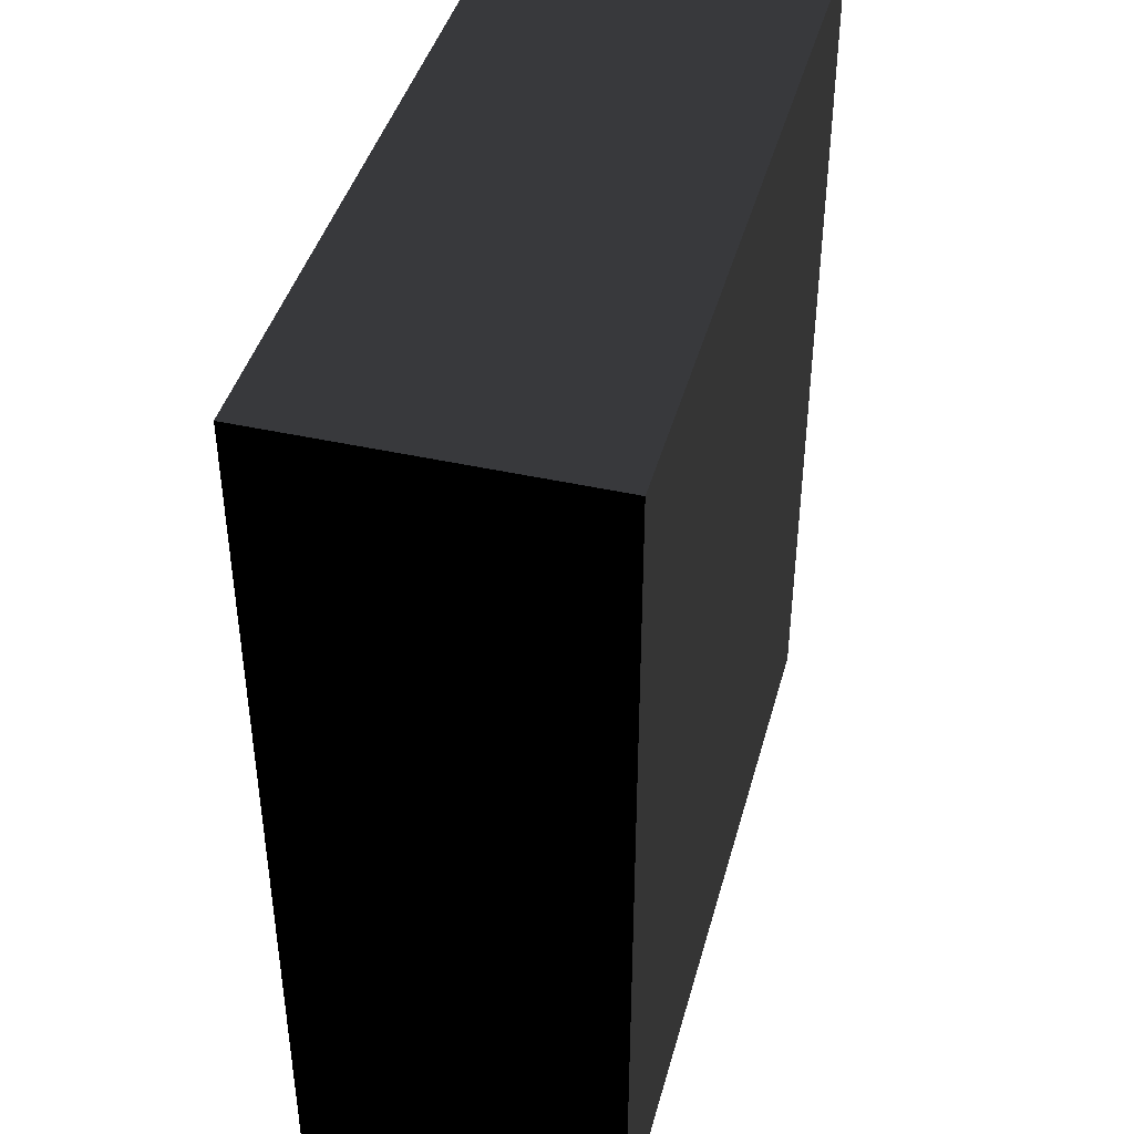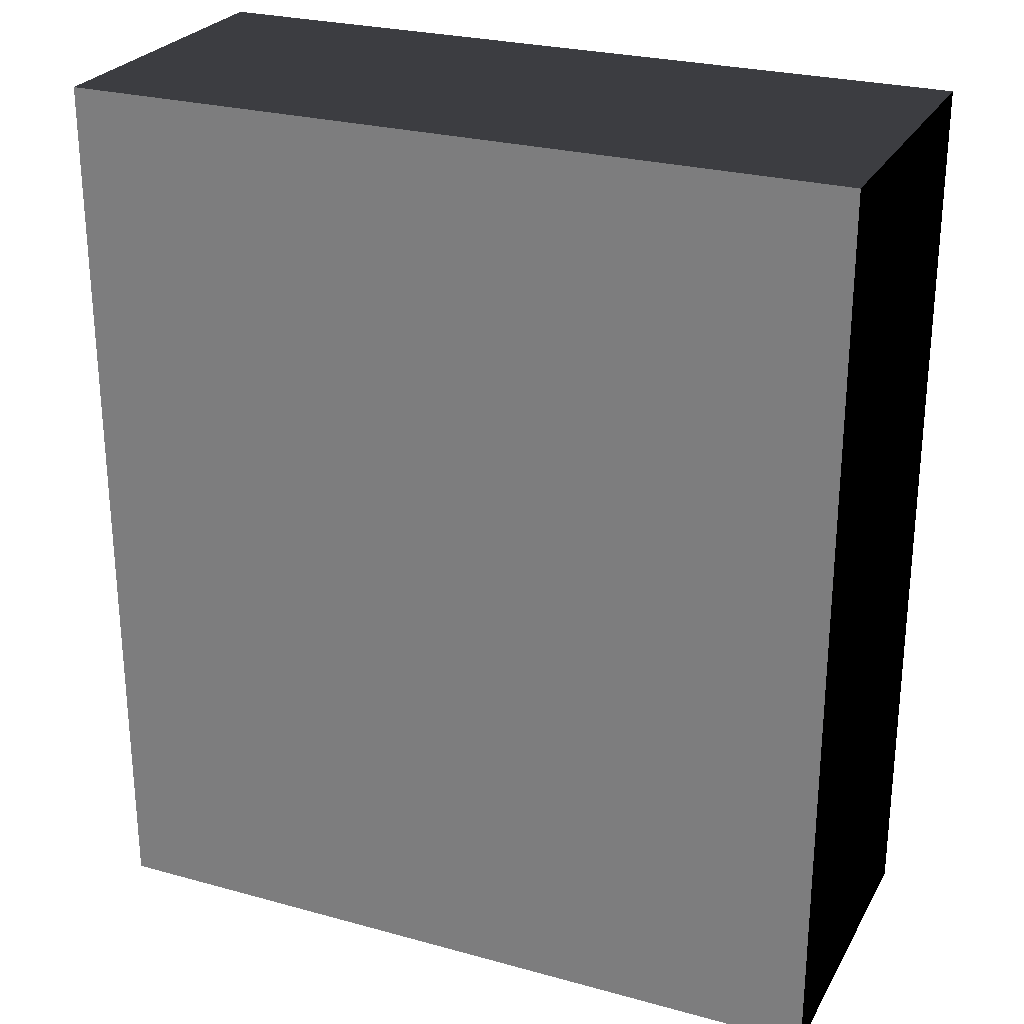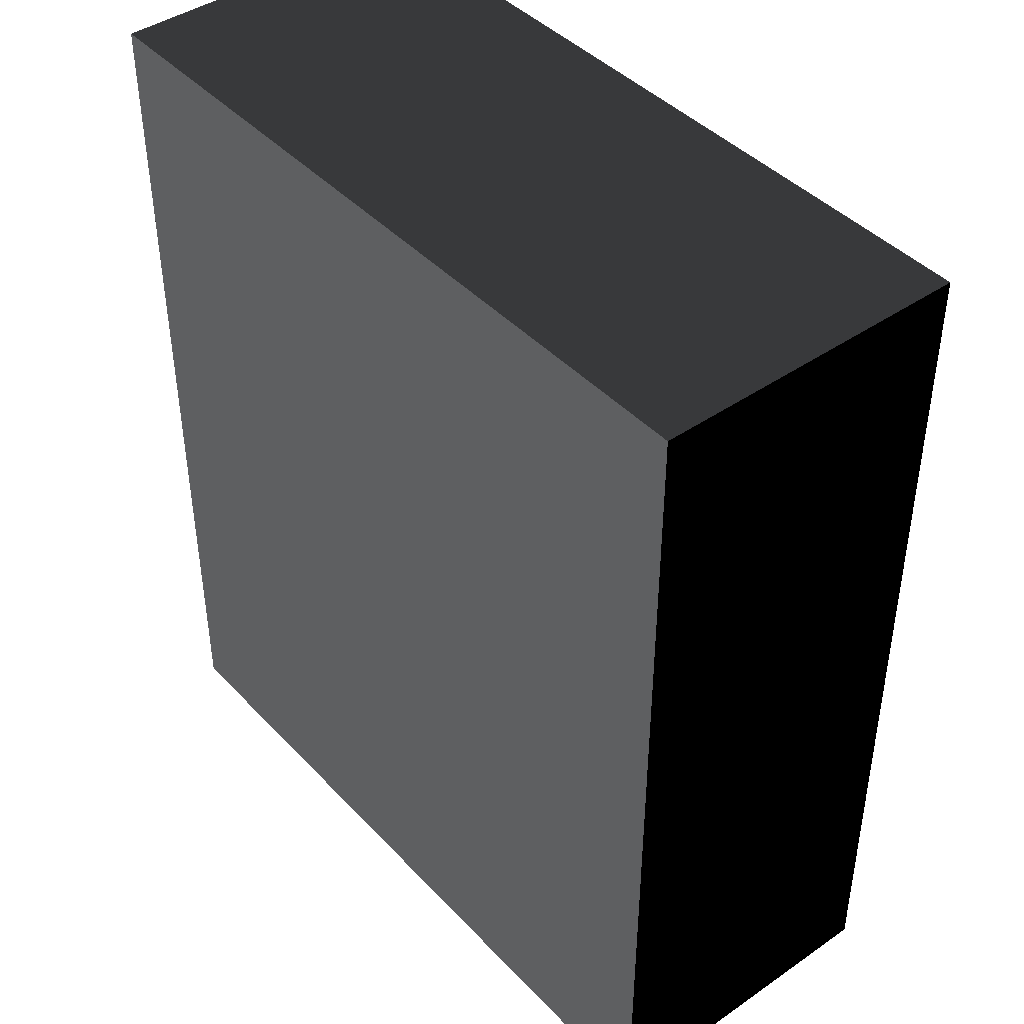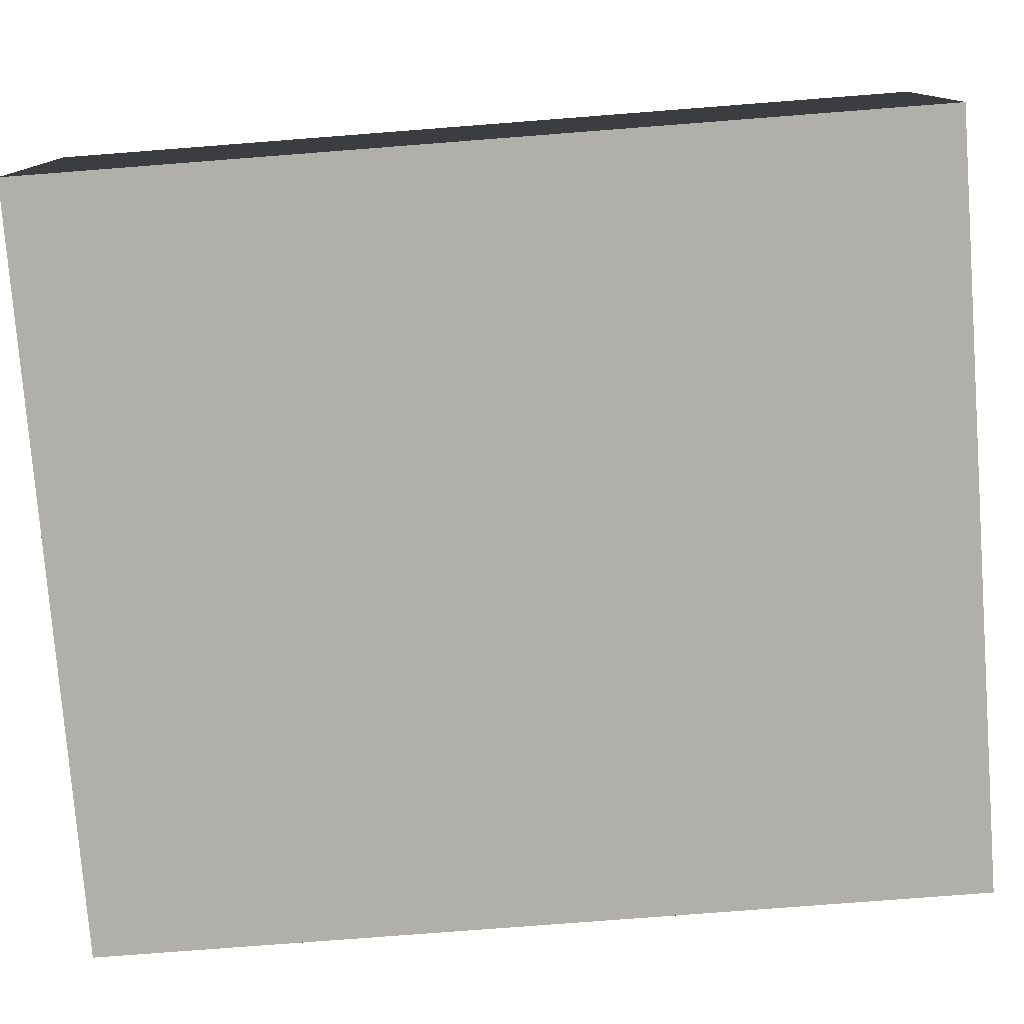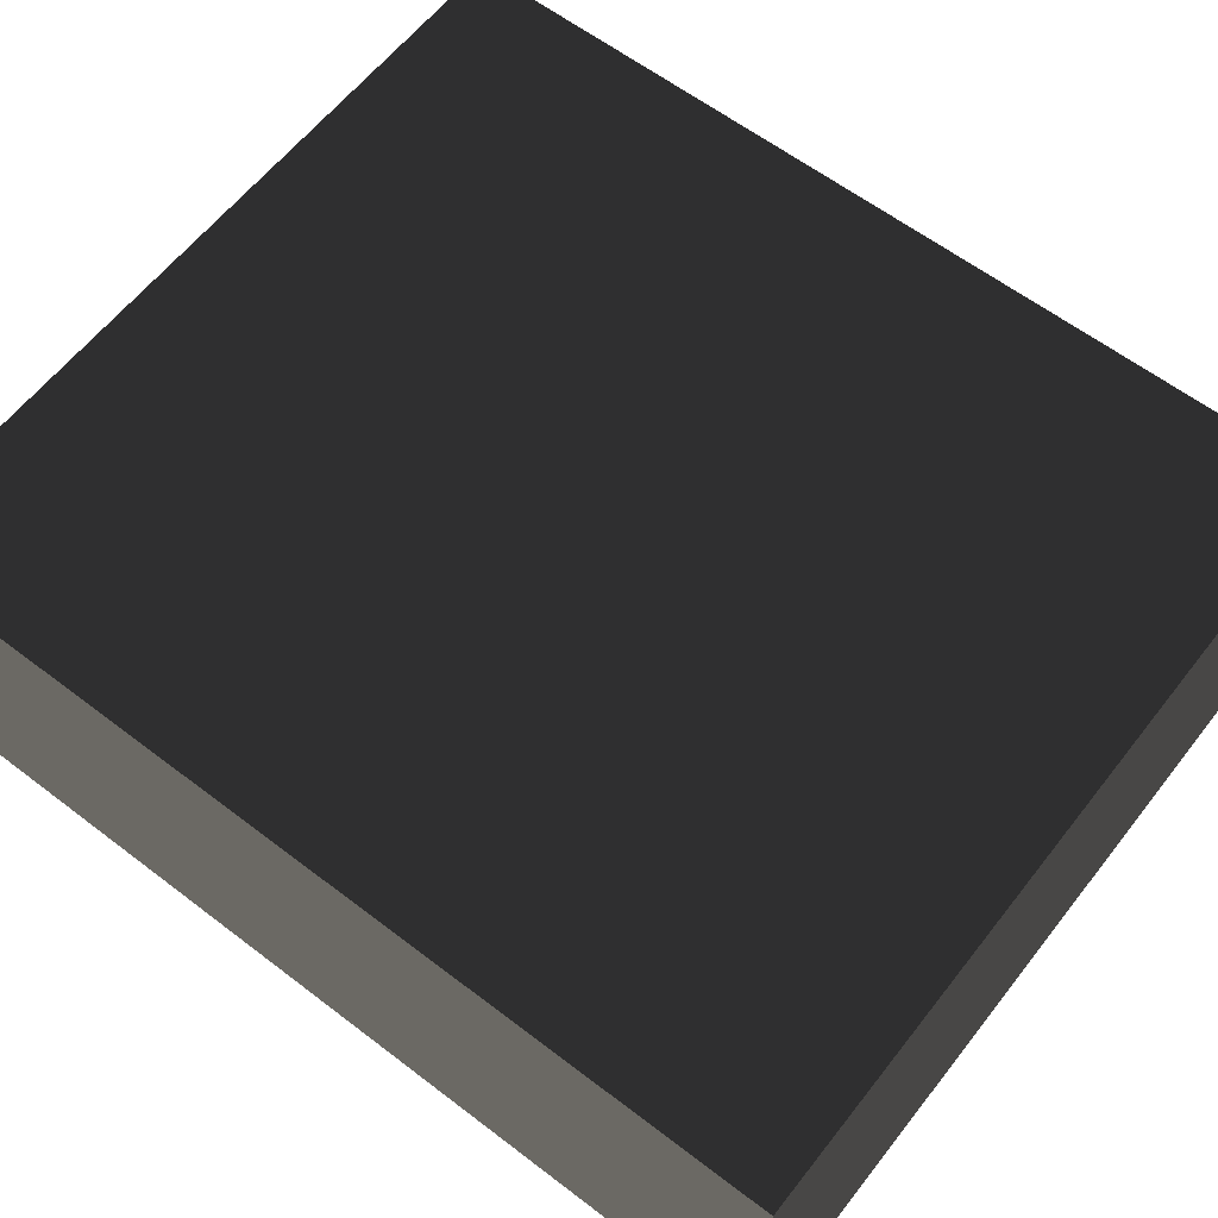
<metadata>
{"format":"obj","ext":"obj","renderer":"f3d","projection":"perspective","resolution":1024,"background":"white","views":[{"elev":42.6,"azim":-75.0,"up":"+Y"},{"elev":26.2,"azim":-156.5,"up":"+Y"},{"elev":43.0,"azim":-129.3,"up":"+Y"},{"elev":-78.0,"azim":94.4,"up":"+Z"},{"elev":61.1,"azim":127.9,"up":"+Z"}]}
</metadata>
<code>
v 172 106 636
v 172 106 742
v 172 403 636
v 172 403 742
v 428 106 636
v 428 106 742
v 428 403 636
v 428 403 742
f 1 2 4 3
f 1 3 7 5
f 1 5 6 2
f 8 7 5 6
f 8 6 2 4
f 8 4 3 7

</code>
